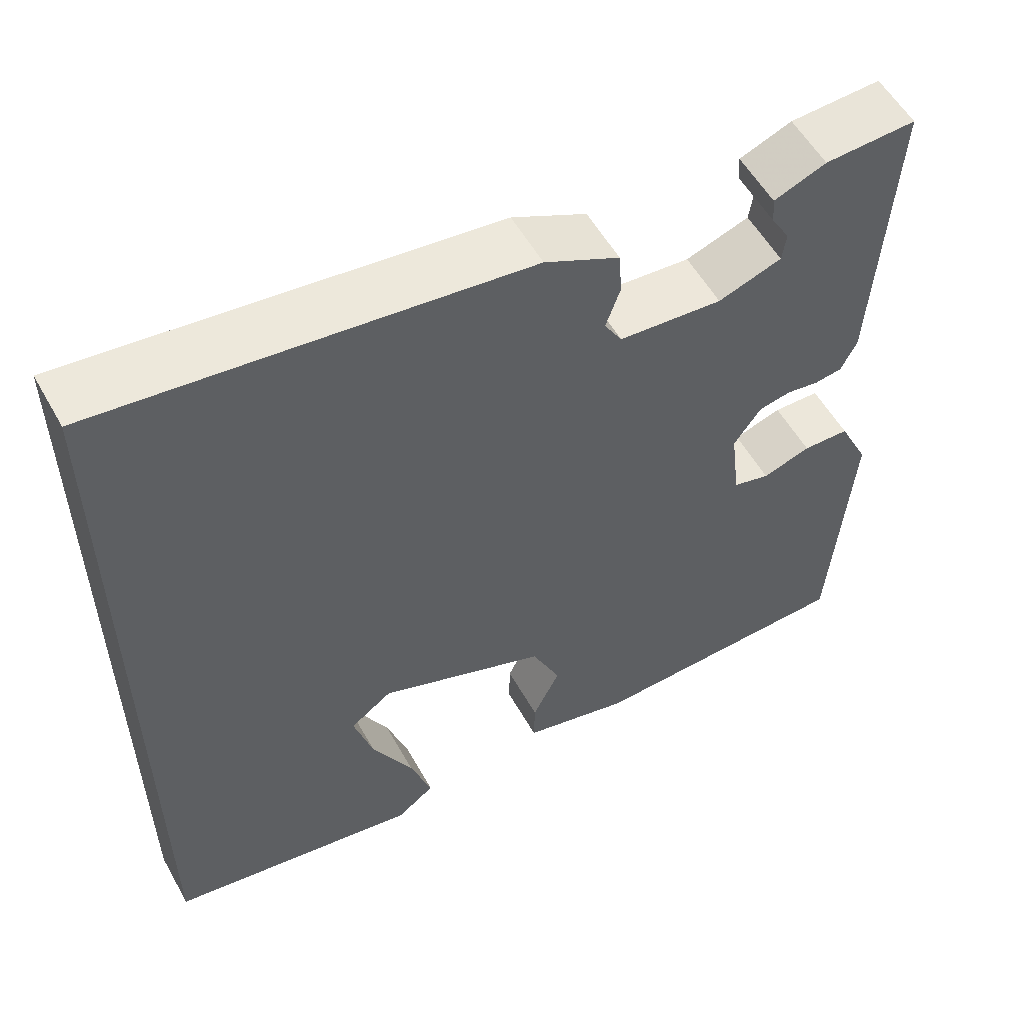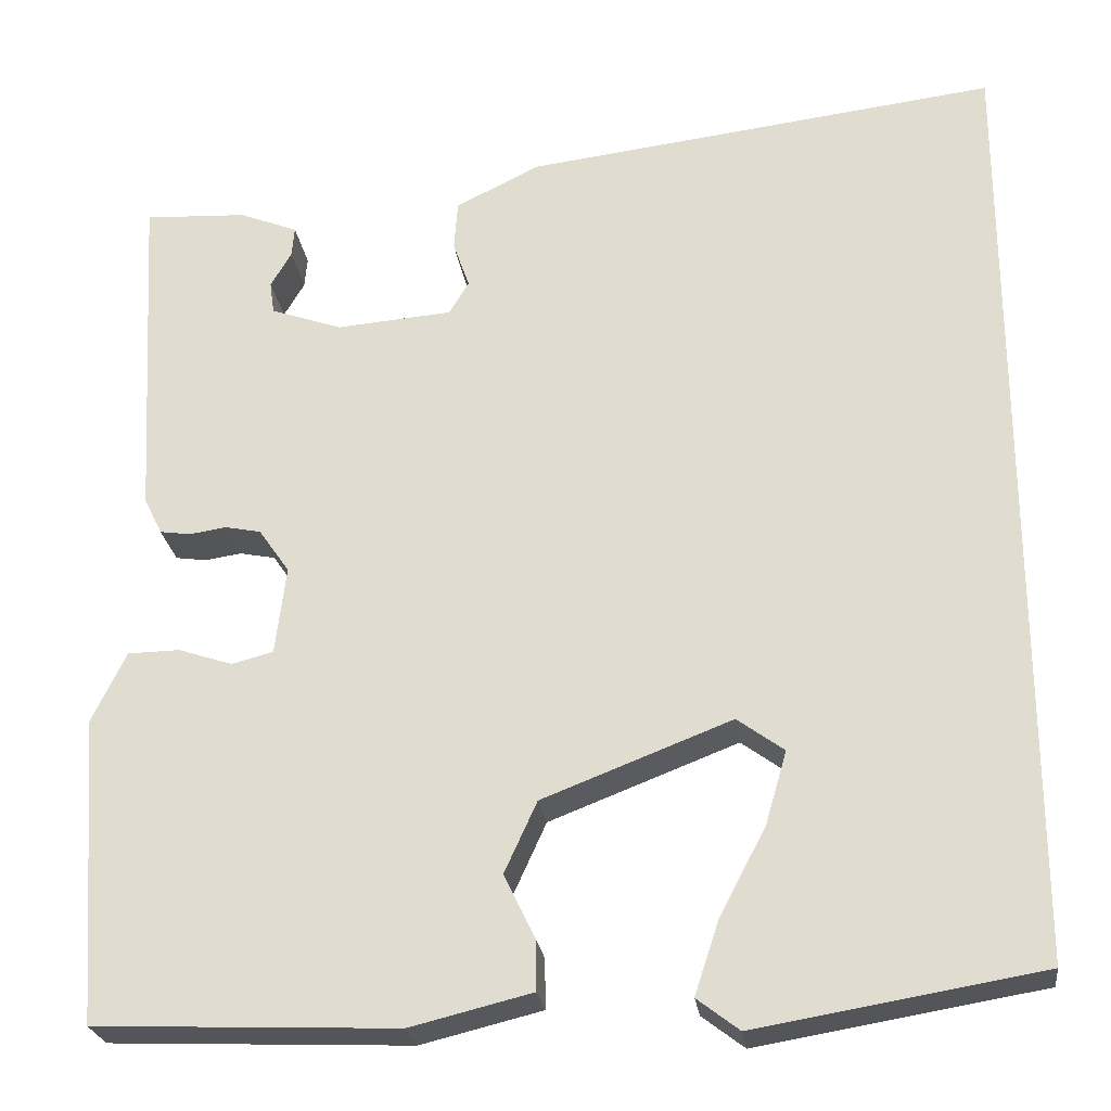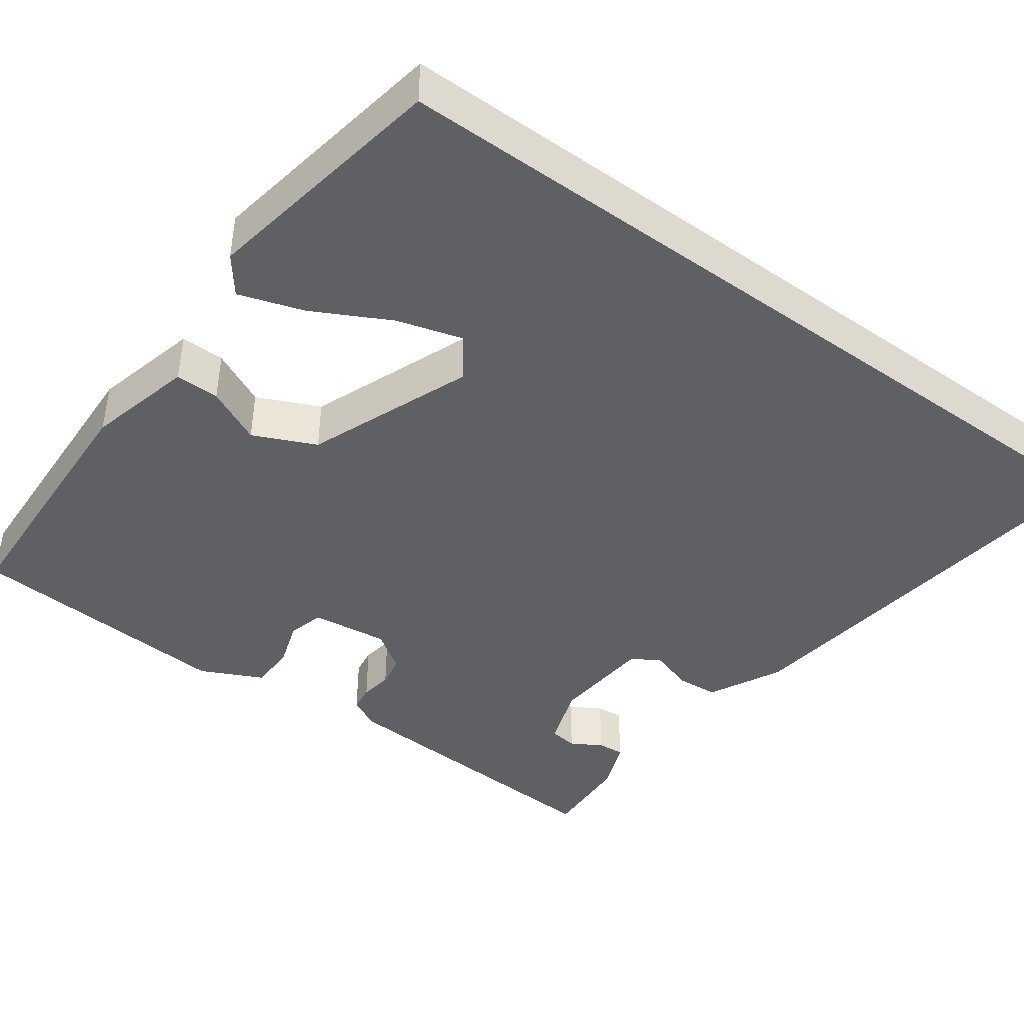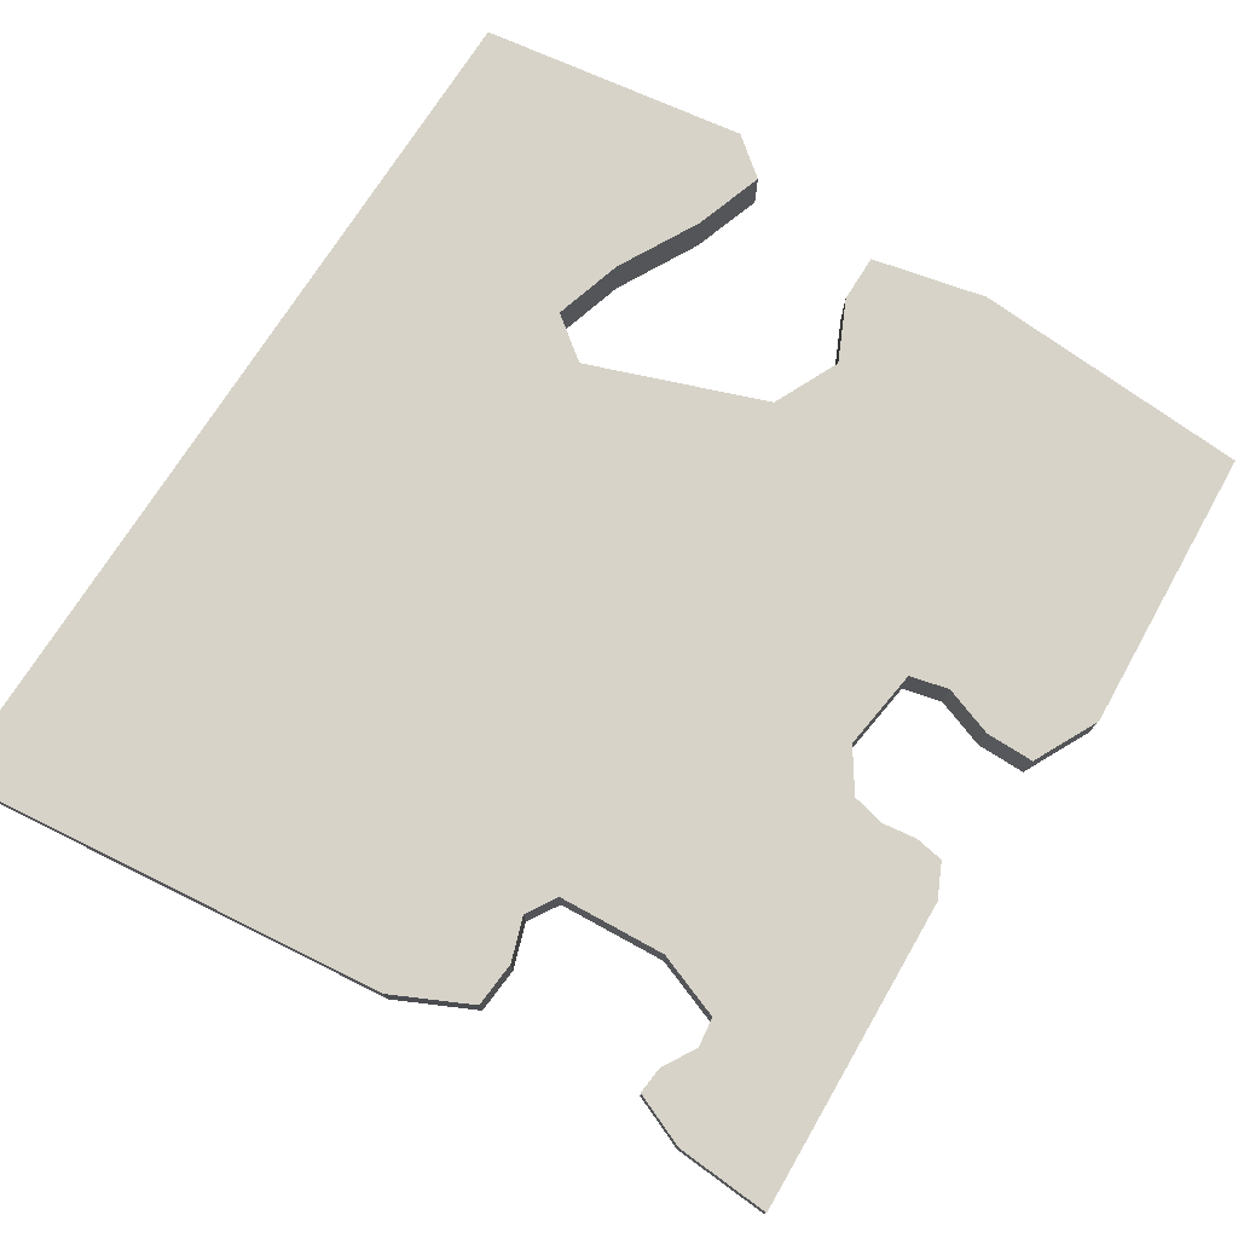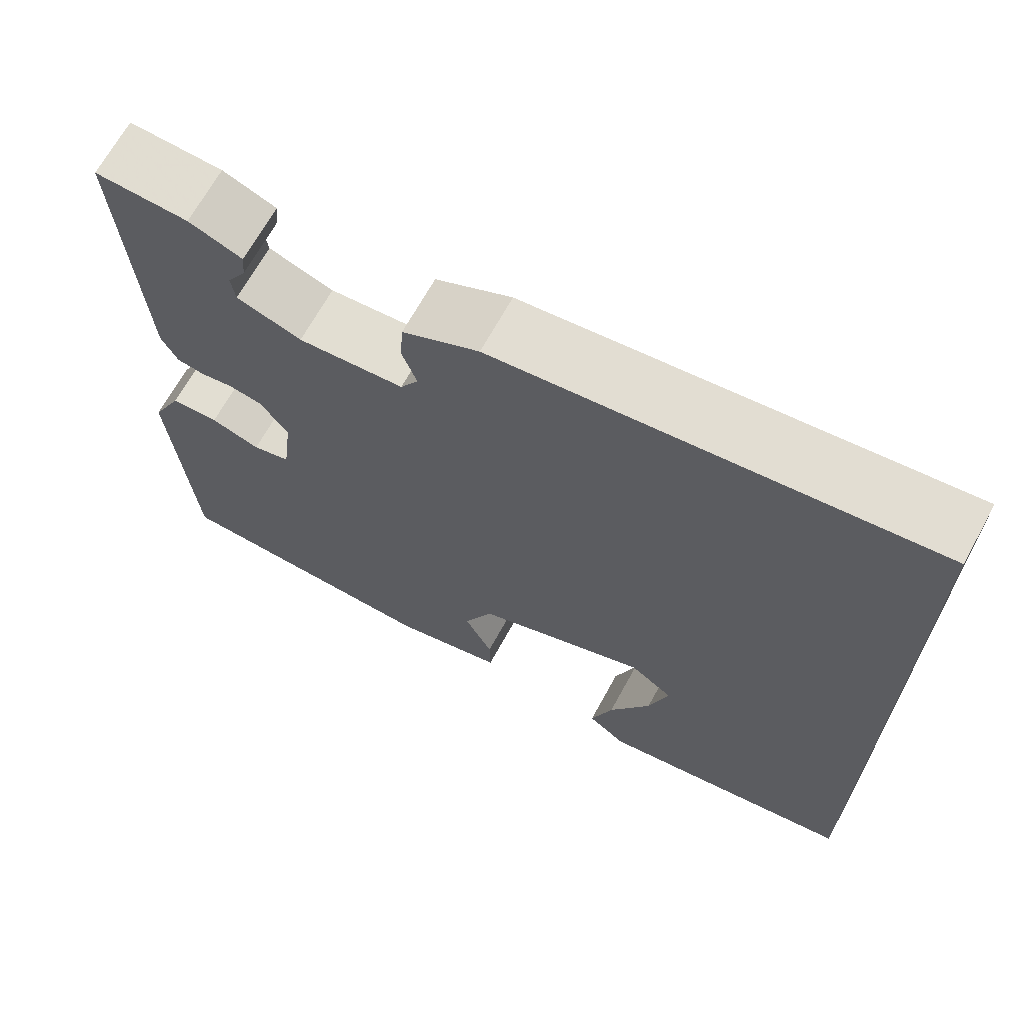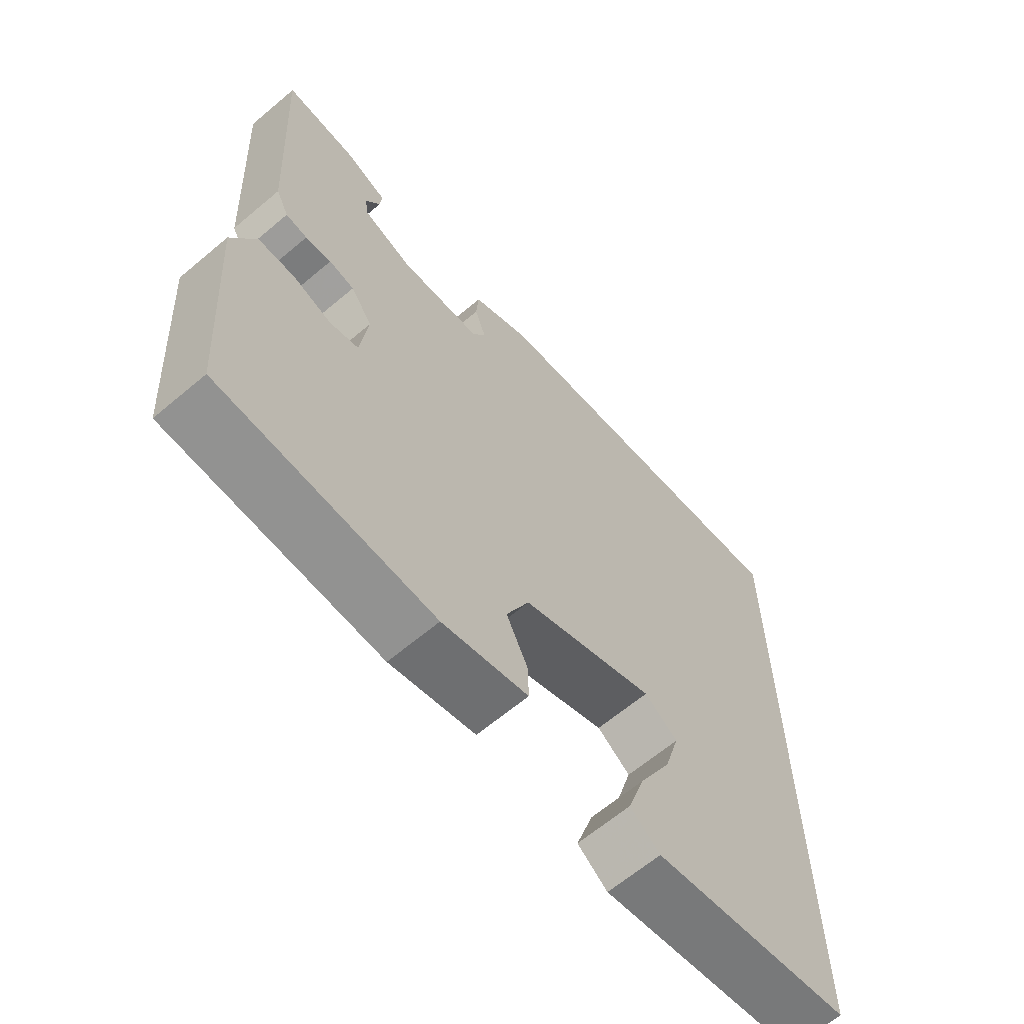
<metadata>
{"format":"obj","ext":"obj","renderer":"f3d","projection":"perspective","resolution":1024,"background":"white","views":[{"elev":55.8,"azim":-29.1,"up":"+Z"},{"elev":-25.0,"azim":-172.4,"up":"+Z"},{"elev":-42.7,"azim":-126.2,"up":"+Y"},{"elev":76.8,"azim":33.1,"up":"+Y"},{"elev":68.1,"azim":-151.2,"up":"+Z"},{"elev":-64.6,"azim":130.3,"up":"+Z"}]}
</metadata>
<code>
v -0.5 0.07 -0.475
v -0.5 0.07 0.579
v 0.027 0.07 0.516
v 0.12 0.07 0.47
v 0.124 0.07 0.415
v 0.106 0.07 0.363
v 0.128 0.07 0.326
v 0.257 0.07 0.316
v 0.336 0.07 0.344
v 0.341 0.07 0.38
v 0.318 0.07 0.419
v 0.315 0.07 0.453
v 0.38 0.07 0.479
v 0.494 0.07 0.485
v 0.473 0.07 0.107
v 0.453 0.07 0.066
v 0.419 0.07 0.061
v 0.378 0.07 0.067
v 0.338 0.07 0.059
v 0.304 0.07 0.01
v 0.316 0.07 -0.088
v 0.362 0.07 -0.1
v 0.422 0.07 -0.08
v 0.48 0.07 -0.081
v 0.518 0.07 -0.159
v 0.494 0.07 -0.499
v 0.159 0.07 -0.513
v 0.024 0.07 -0.48
v 0.025 0.07 -0.424
v 0.059 0.07 -0.353
v 0.023 0.07 -0.274
v -0.187 0.07 -0.193
v -0.239 0.07 -0.231
v -0.215 0.07 -0.313
v -0.164 0.07 -0.41
v -0.137 0.07 -0.492
v -0.184 0.07 -0.528
v -0.5 0 -0.475
v -0.5 0 0.579
v 0.027 0 0.516
v 0.12 0 0.47
v 0.124 0 0.415
v 0.106 0 0.363
v 0.128 0 0.326
v 0.257 0 0.316
v 0.336 0 0.344
v 0.341 0 0.38
v 0.318 0 0.419
v 0.315 0 0.453
v 0.38 0 0.479
v 0.494 0 0.485
v 0.473 0 0.107
v 0.453 0 0.066
v 0.419 0 0.061
v 0.378 0 0.067
v 0.338 0 0.059
v 0.304 0 0.01
v 0.316 0 -0.088
v 0.362 0 -0.1
v 0.422 0 -0.08
v 0.48 0 -0.081
v 0.518 0 -0.159
v 0.494 0 -0.499
v 0.159 0 -0.513
v 0.024 0 -0.48
v 0.025 0 -0.424
v 0.059 0 -0.353
v 0.023 0 -0.274
v -0.187 0 -0.193
v -0.239 0 -0.231
v -0.215 0 -0.313
v -0.164 0 -0.41
v -0.137 0 -0.492
v -0.184 0 -0.528
f 34 35 36 37
f 33 34 37 1
f 27 28 29 30
f 27 30 31
f 26 27 31
f 25 26 31
f 22 23 24 25
f 21 22 25 31
f 20 21 31 32
f 15 16 17 18
f 15 18 19
f 14 15 19
f 10 11 12 13
f 9 10 13 14
f 3 4 5 6
f 1 2 3 6
f 33 1 6 7
f 32 33 7 8
f 20 32 8 9
f 9 14 19 20
f 74 73 72 71
f 38 74 71 70
f 67 66 65 64
f 68 67 64
f 68 64 63
f 68 63 62
f 62 61 60 59
f 68 62 59 58
f 69 68 58 57
f 55 54 53 52
f 56 55 52
f 56 52 51
f 50 49 48 47
f 51 50 47 46
f 43 42 41 40
f 43 40 39 38
f 44 43 38 70
f 45 44 70 69
f 46 45 69 57
f 57 56 51 46
f 1 38 39 2
f 2 39 40 3
f 3 40 41 4
f 4 41 42 5
f 5 42 43 6
f 6 43 44 7
f 7 44 45 8
f 8 45 46 9
f 9 46 47 10
f 10 47 48 11
f 11 48 49 12
f 12 49 50 13
f 13 50 51 14
f 14 51 52 15
f 15 52 53 16
f 16 53 54 17
f 17 54 55 18
f 18 55 56 19
f 19 56 57 20
f 20 57 58 21
f 21 58 59 22
f 22 59 60 23
f 23 60 61 24
f 24 61 62 25
f 25 62 63 26
f 26 63 64 27
f 27 64 65 28
f 28 65 66 29
f 29 66 67 30
f 30 67 68 31
f 31 68 69 32
f 32 69 70 33
f 33 70 71 34
f 34 71 72 35
f 35 72 73 36
f 36 73 74 37
f 37 74 38 1

</code>
